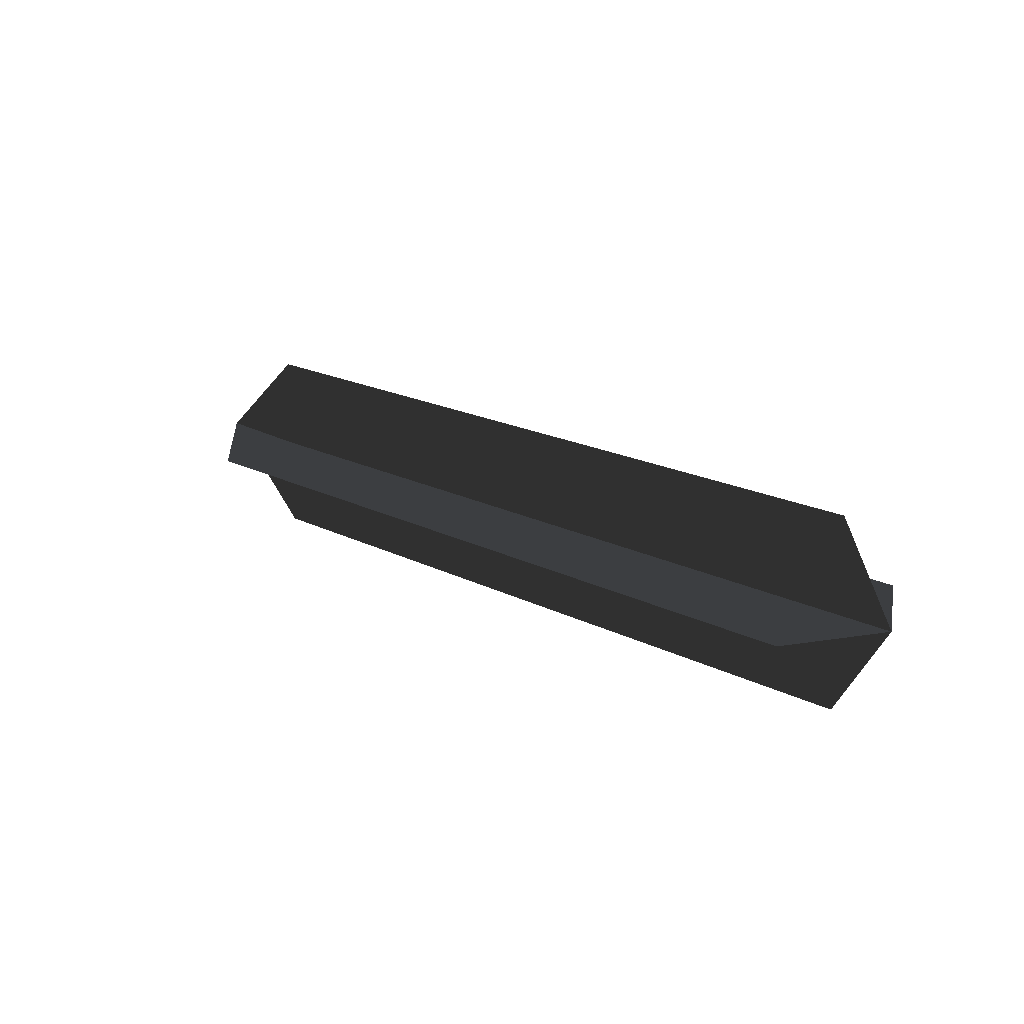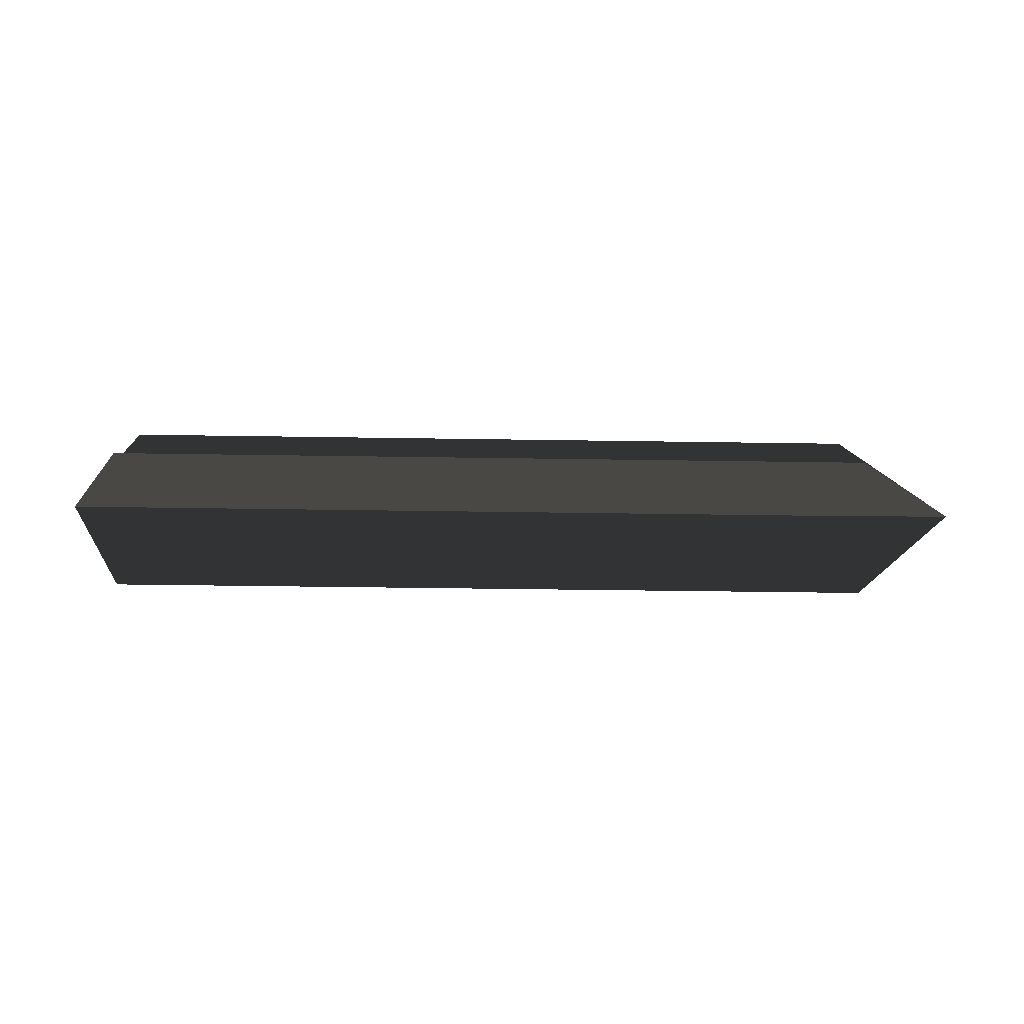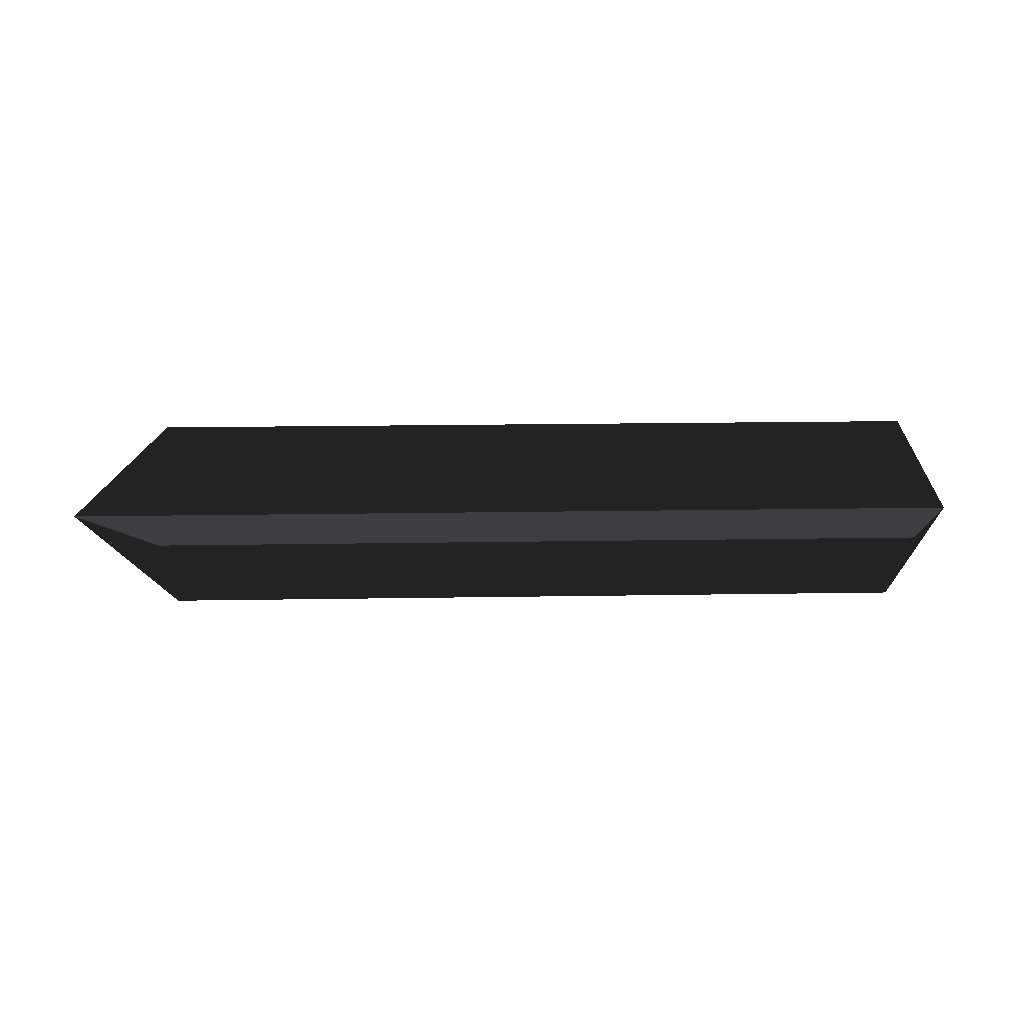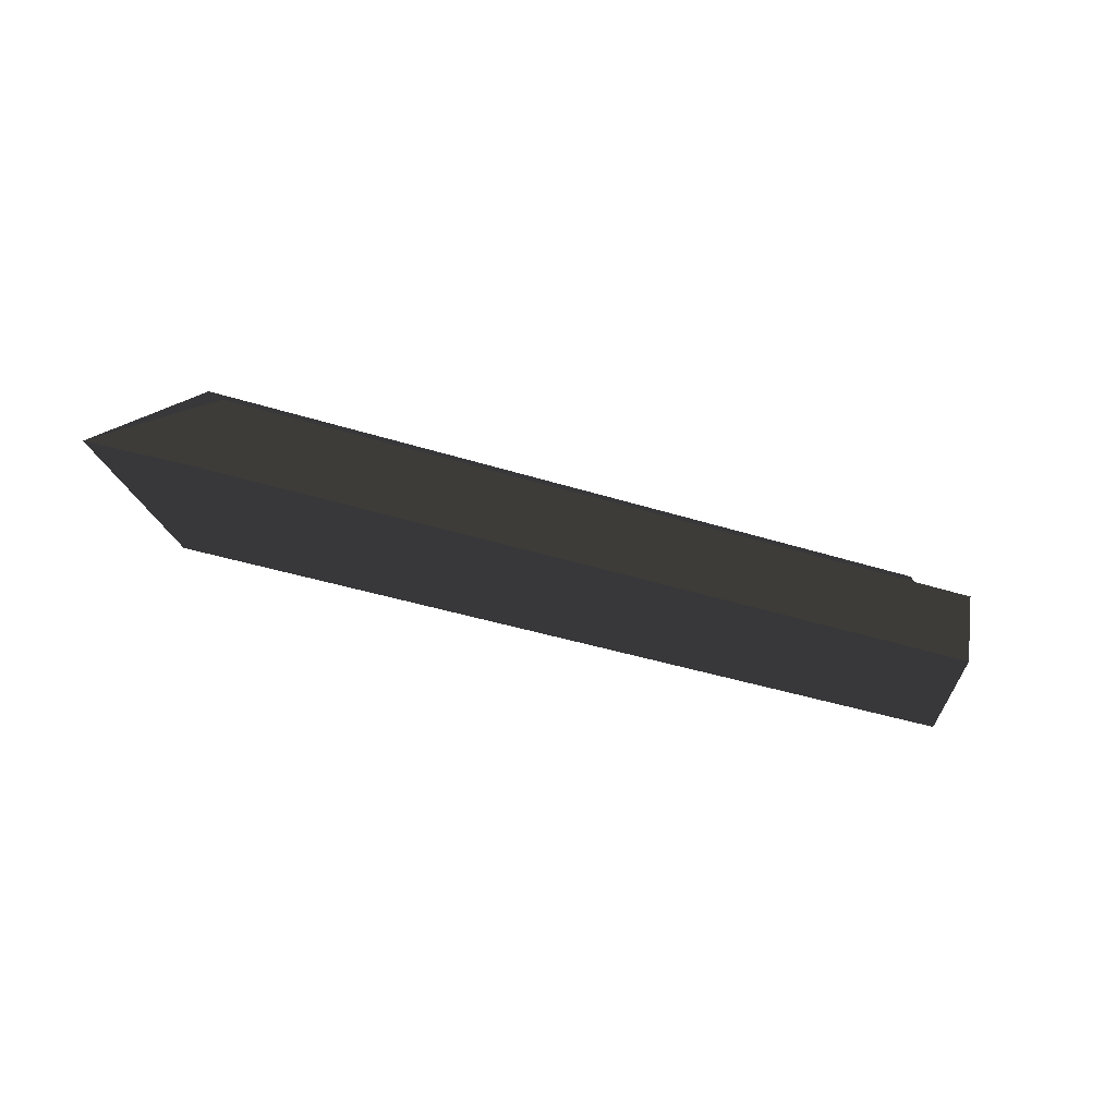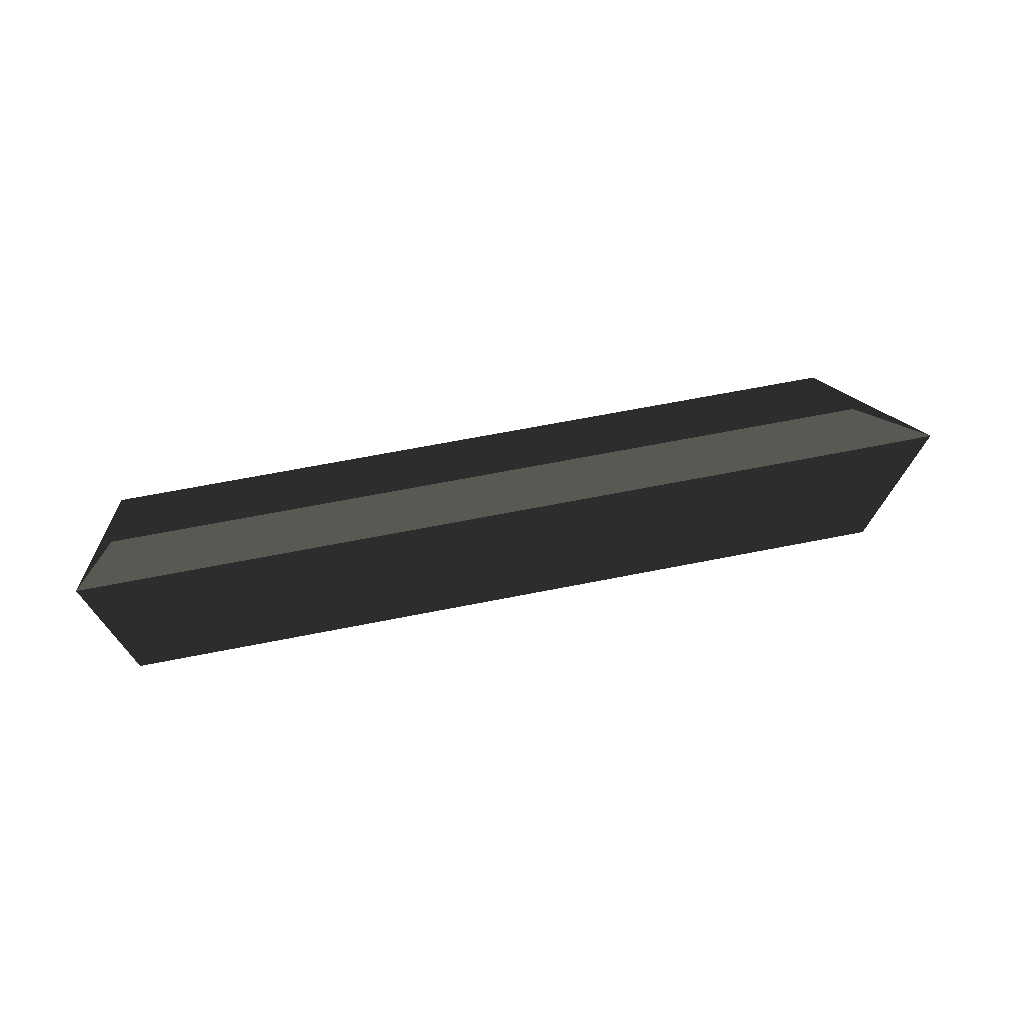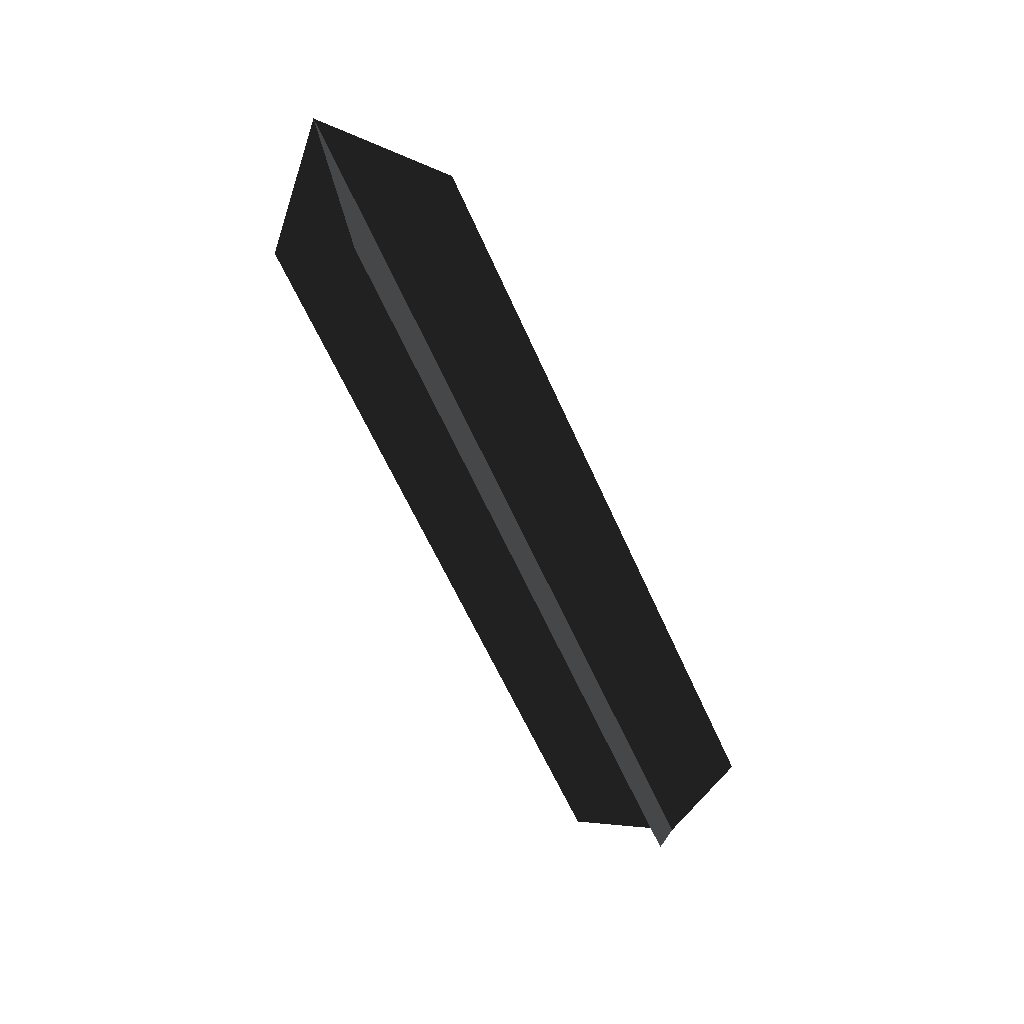
<metadata>
{"format":"obj","ext":"obj","renderer":"f3d","projection":"perspective","resolution":1024,"background":"white","views":[{"elev":19.8,"azim":-137.2,"up":"+Z"},{"elev":-34.6,"azim":-1.3,"up":"+Y"},{"elev":18.2,"azim":178.1,"up":"+Y"},{"elev":-39.0,"azim":158.1,"up":"+Y"},{"elev":63.8,"azim":-11.4,"up":"+Z"},{"elev":-62.1,"azim":114.0,"up":"+Z"}]}
</metadata>
<code>
v 0.0392 0.0488 0
v -0.3469 0.0489 -0.0005
v -0.347 -0.0485 -0.0005
v -0.3756 0.0002 -0.0005
v 0.0918 -0.0003 0.0013
v 0.0392 -0.0486 0
v 0.0392 0.0001 -0.0487
v -0.3469 0.0002 -0.0491
v -0.347 0.0002 0.0482
v -0.3756 0.0002 -0.0005
v 0.0918 -0.0003 0.0013
v 0.0392 0.0001 0.0487
g Group_001
f 1 2 4 3
f 1 3 6 5
g Group_002
f 7 8 10 9
f 7 9 12 11

</code>
